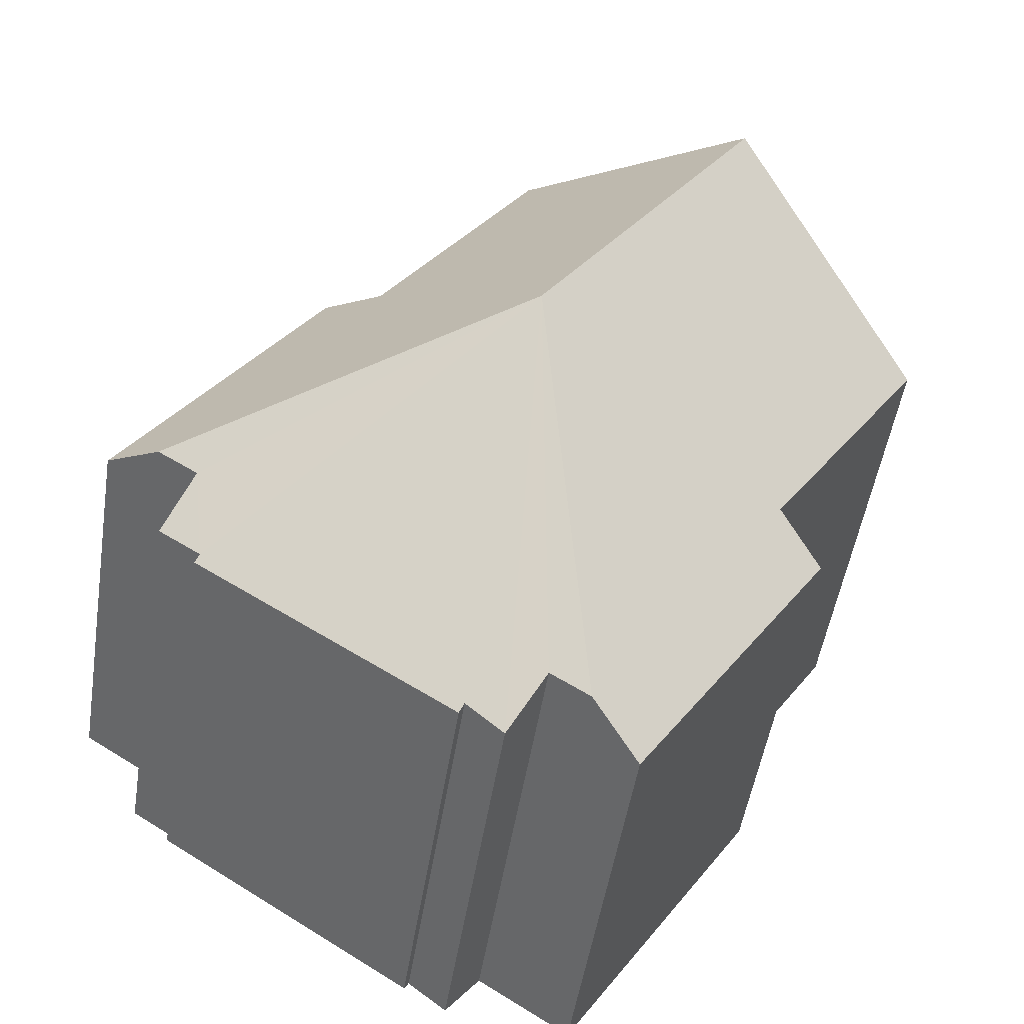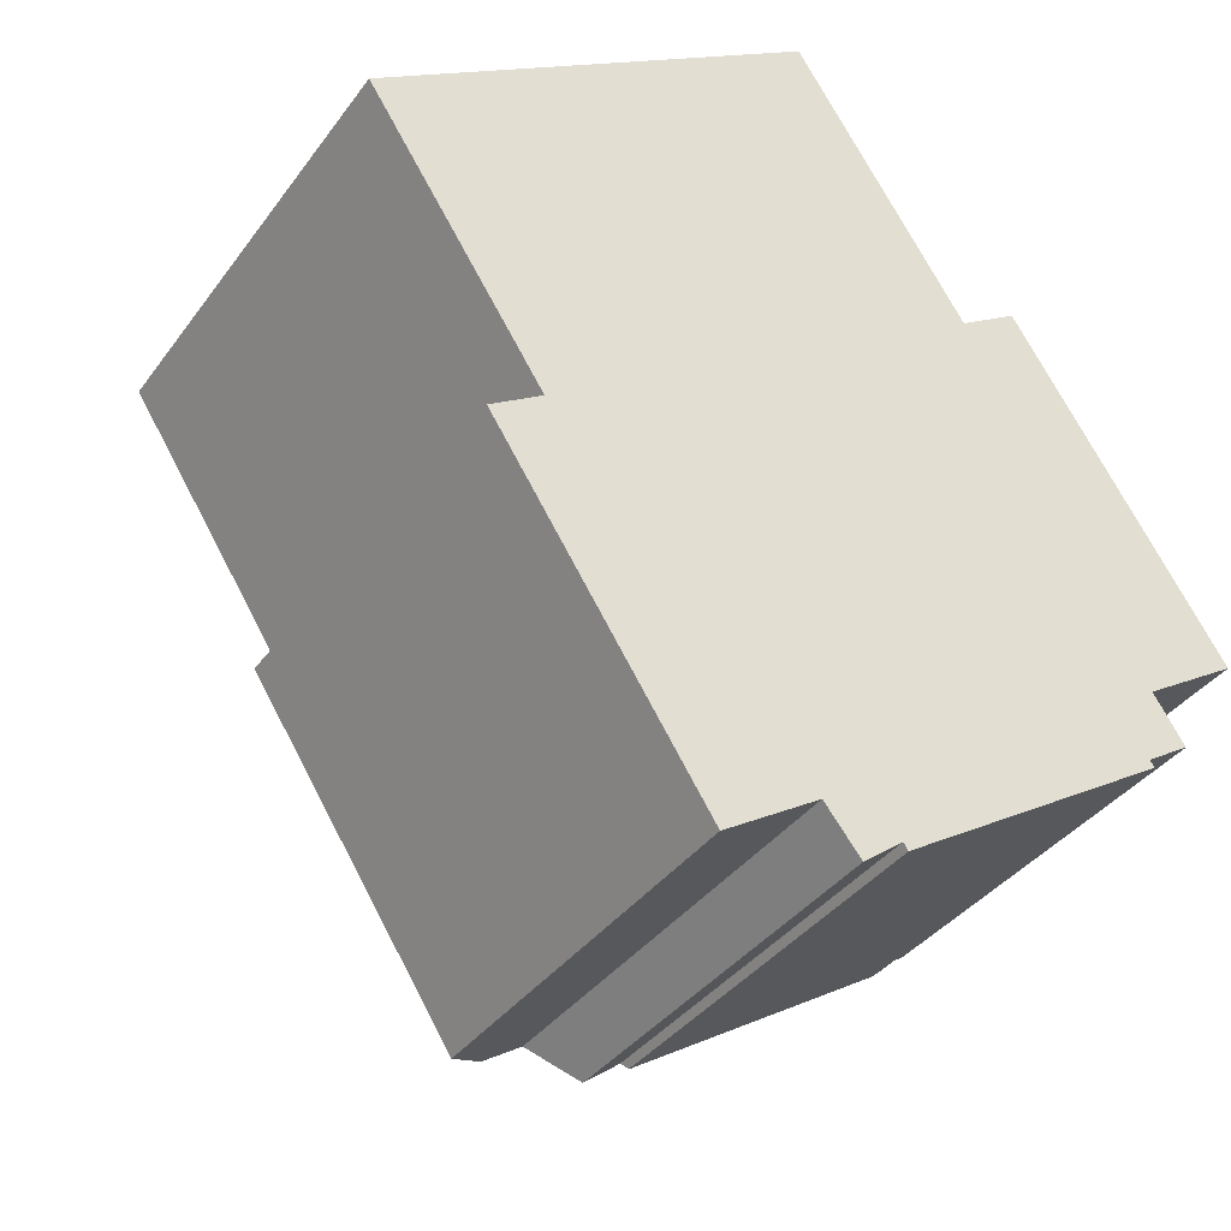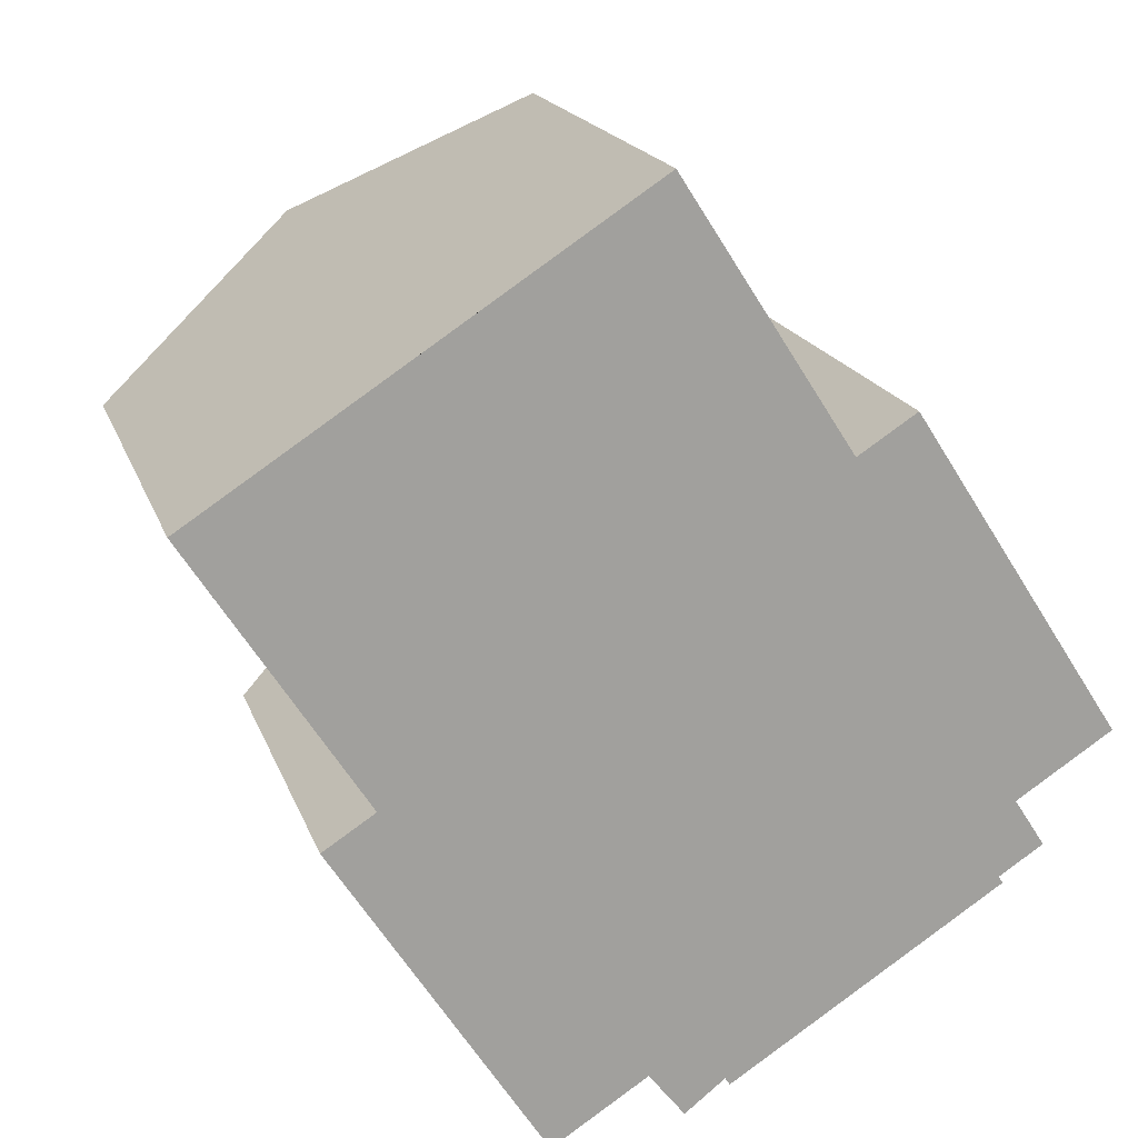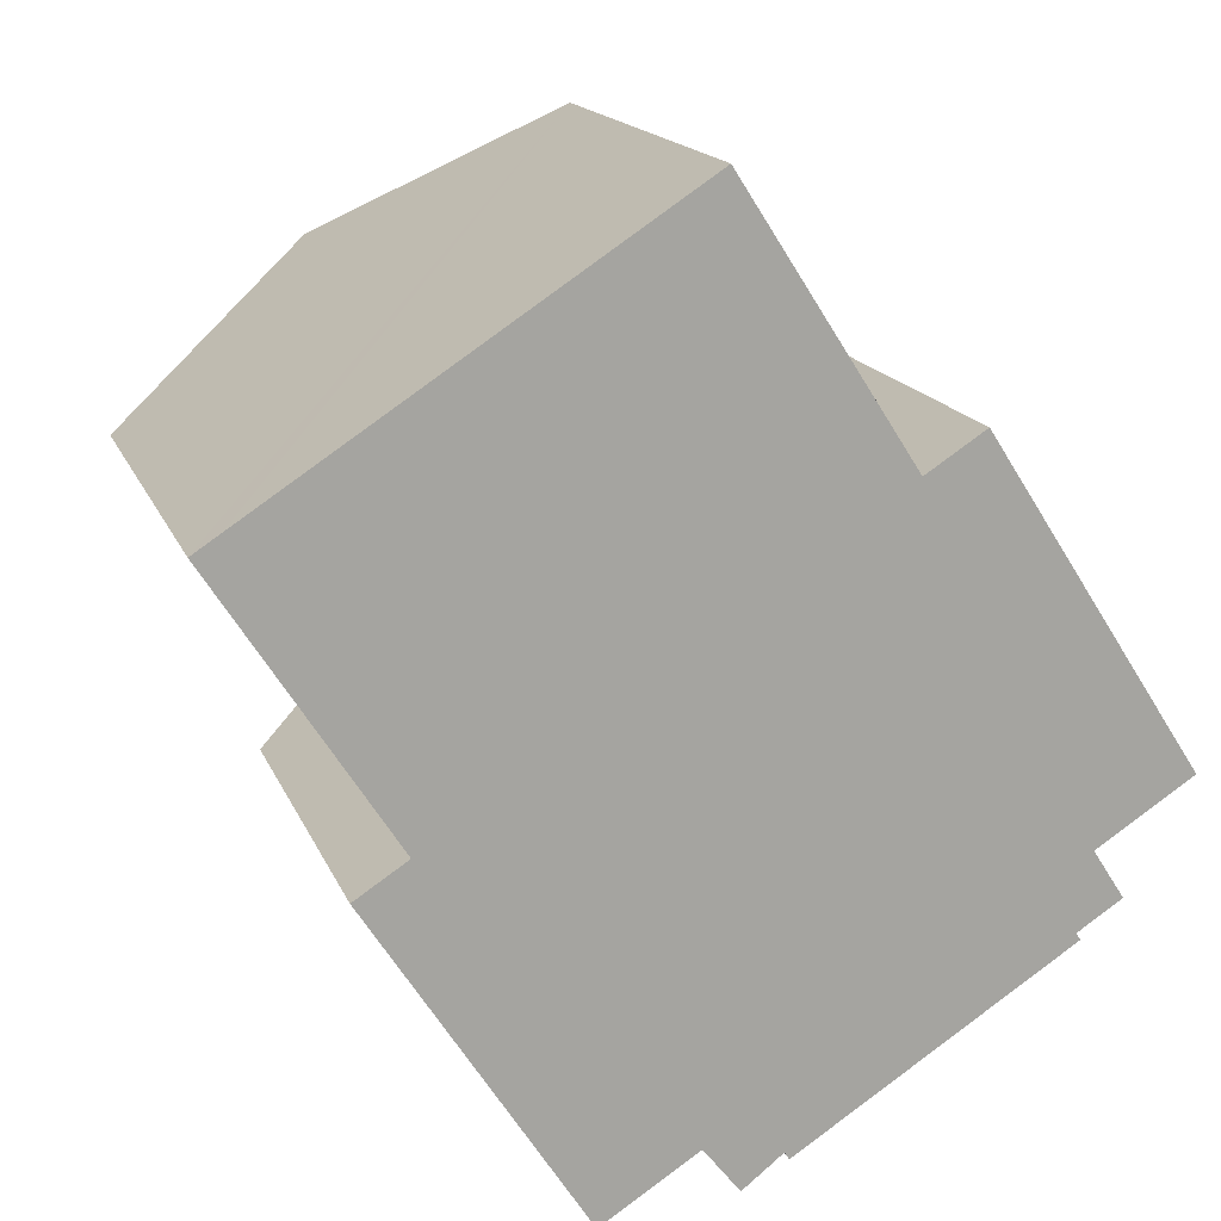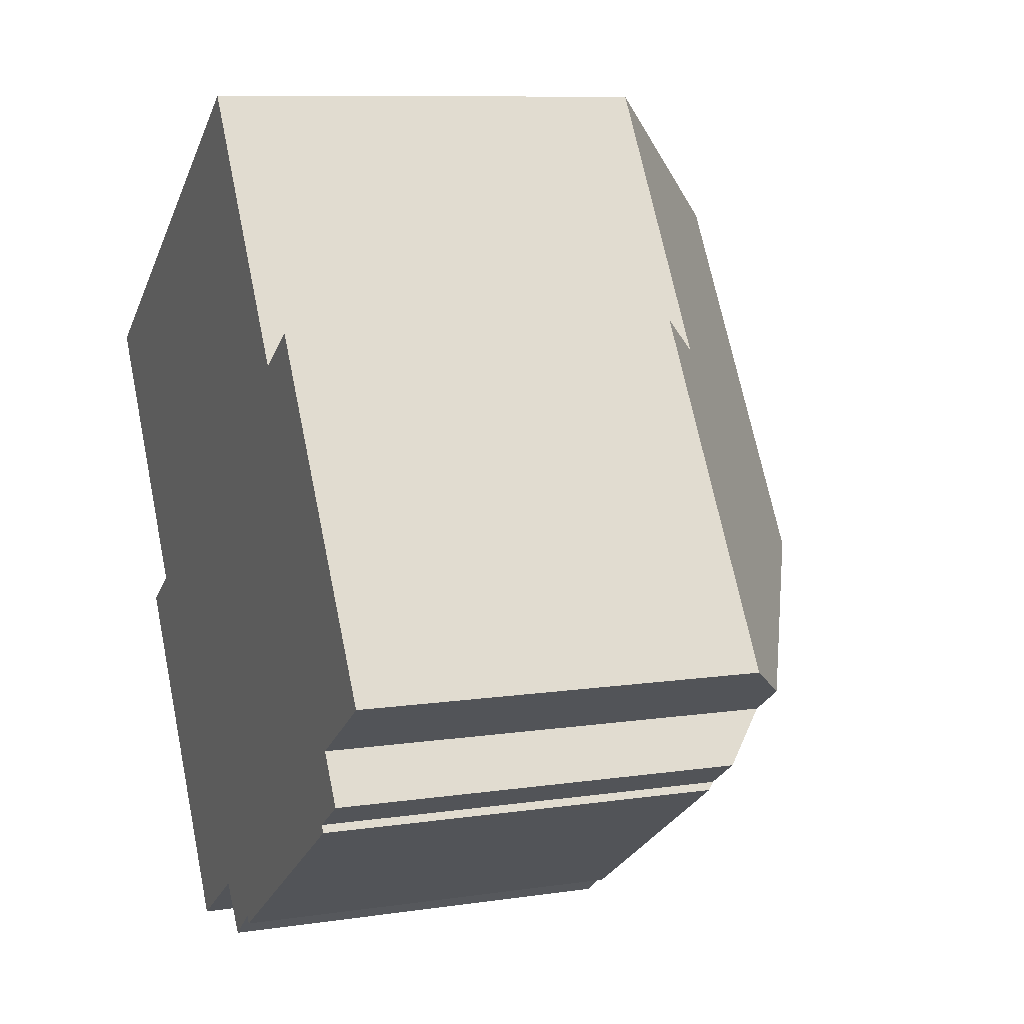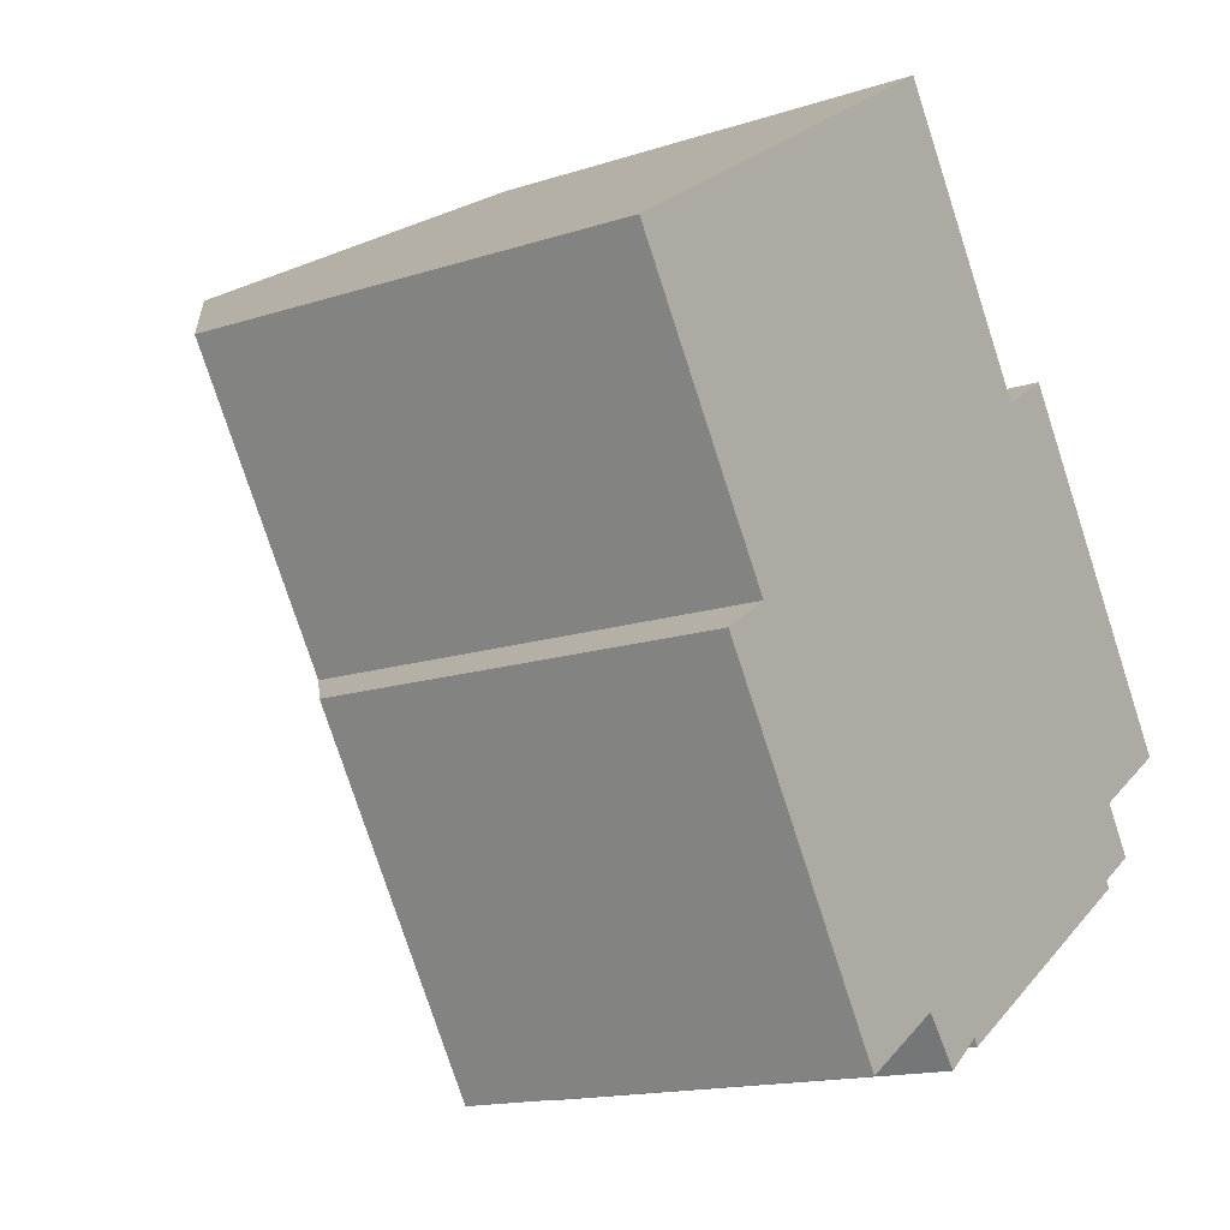
<metadata>
{"format":"obj","ext":"obj","renderer":"f3d","projection":"perspective","resolution":1024,"background":"white","views":[{"elev":-50.5,"azim":171.1,"up":"+Z"},{"elev":-37.1,"azim":-31.6,"up":"+Z"},{"elev":17.9,"azim":-15.8,"up":"+Z"},{"elev":15.9,"azim":-16.7,"up":"+Z"},{"elev":9.2,"azim":68.2,"up":"+Z"},{"elev":-15.2,"azim":-55.2,"up":"+Z"}]}
</metadata>
<code>
v  19.82 10.69 -10.33
v  20.16 11.77 -8.378
v  20.95 10.69 -9.597
v  12.98 10.59 -14.99
v  19.93 10.54 -10.5
v  11.85 16.88 -5.691
v  21.24 11.77 -7.679
v  12.86 10.75 -14.8
v  11.83 10.66 -15.61
v  10.91 11.77 -14.45
v  9.851 11.78 -15.14
v  3.095 10.54 -7.713
v  9.149 11.15 -15.59
v  8.463 10.54 -16.03
v  4.423 11.72 -6.856
v  5.754 16.88 3.757
v  0 11.72 7.179e-16
v  0.687 12.34 0.449
v  11.33 11.89 7.396
v  15.72 11.89 0.59
v  17.23 10.54 1.564
v  22.62 10.54 -6.791
v  8.463 9.817e-16 -16.03
v  3.095 4.723e-16 -7.713
v  4.423 4.198e-16 -6.856
v  0 0 0
v  12.86 9.062e-16 -14.8
v  12.98 9.176e-16 -14.99
v  10.91 8.85e-16 -14.45
v  11.83 9.56e-16 -15.61
v  0.687 -2.749e-17 0.449
v  11.33 -4.529e-16 7.396
v  5.754 -2.301e-16 3.757
v  15.72 -3.613e-17 0.59
v  17.23 -9.577e-17 1.564
v  22.62 4.158e-16 -6.791
v  20.16 5.13e-16 -8.378
v  20.95 5.876e-16 -9.597
v  19.82 6.324e-16 -10.33
v  19.93 6.431e-16 -10.5
v  21.24 4.702e-16 -7.679
v  9.149 9.546e-16 -15.59
v  9.851 9.269e-16 -15.14
g defaultobject
f 1 2 3
f 4 1 5
f 2 6 7
f 6 2 1
f 6 1 4
f 6 4 8
f 6 8 9
f 6 9 10
f 6 10 11
f 12 13 14
f 13 12 11
f 11 12 6
f 6 12 15
f 6 15 16
f 16 15 17
f 16 17 18
f 19 6 16
f 6 19 20
f 6 20 21
f 6 21 22
f 6 22 7
f 23 12 14
f 12 23 24
f 25 17 15
f 17 25 26
f 4 27 8
f 27 4 28
f 9 29 10
f 29 9 30
f 12 25 15
f 25 12 24
f 18 19 16
f 19 18 17
f 19 17 26
f 19 26 31
f 19 31 32
f 32 31 33
f 34 21 20
f 21 34 35
f 32 20 19
f 20 32 34
f 21 36 22
f 36 21 35
f 37 3 2
f 3 37 38
f 39 5 1
f 5 39 40
f 22 2 7
f 2 22 37
f 37 22 36
f 37 36 41
f 3 39 1
f 39 3 38
f 5 28 4
f 28 5 40
f 27 9 8
f 9 27 30
f 29 11 10
f 11 29 13
f 13 29 14
f 14 29 23
f 23 29 42
f 42 29 43
f 40 27 28
f 27 29 30
f 29 27 40
f 29 40 39
f 29 39 38
f 42 24 23
f 24 42 43
f 24 43 29
f 24 29 38
f 24 38 37
f 24 37 41
f 24 41 36
f 24 36 25
f 25 36 35
f 25 35 34
f 34 26 25
f 26 34 32
f 26 32 33
f 26 33 31

</code>
